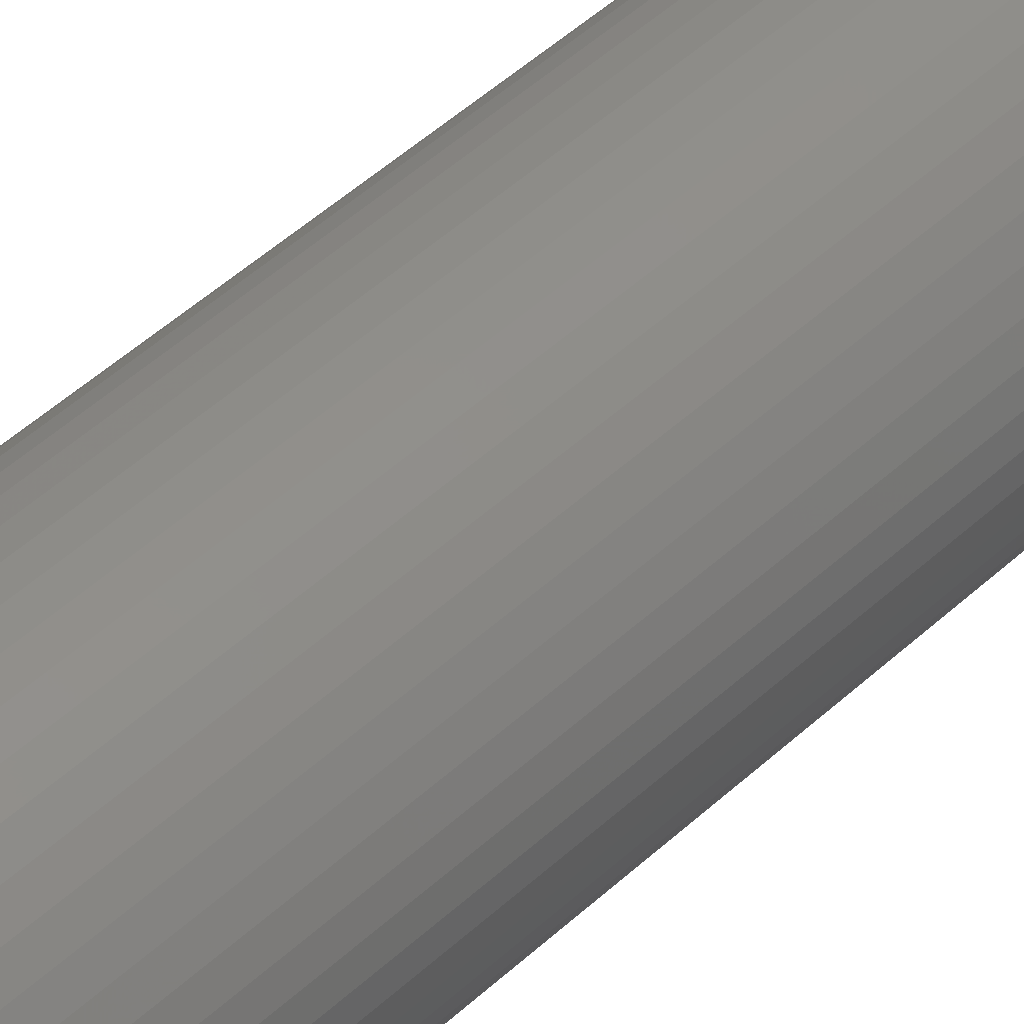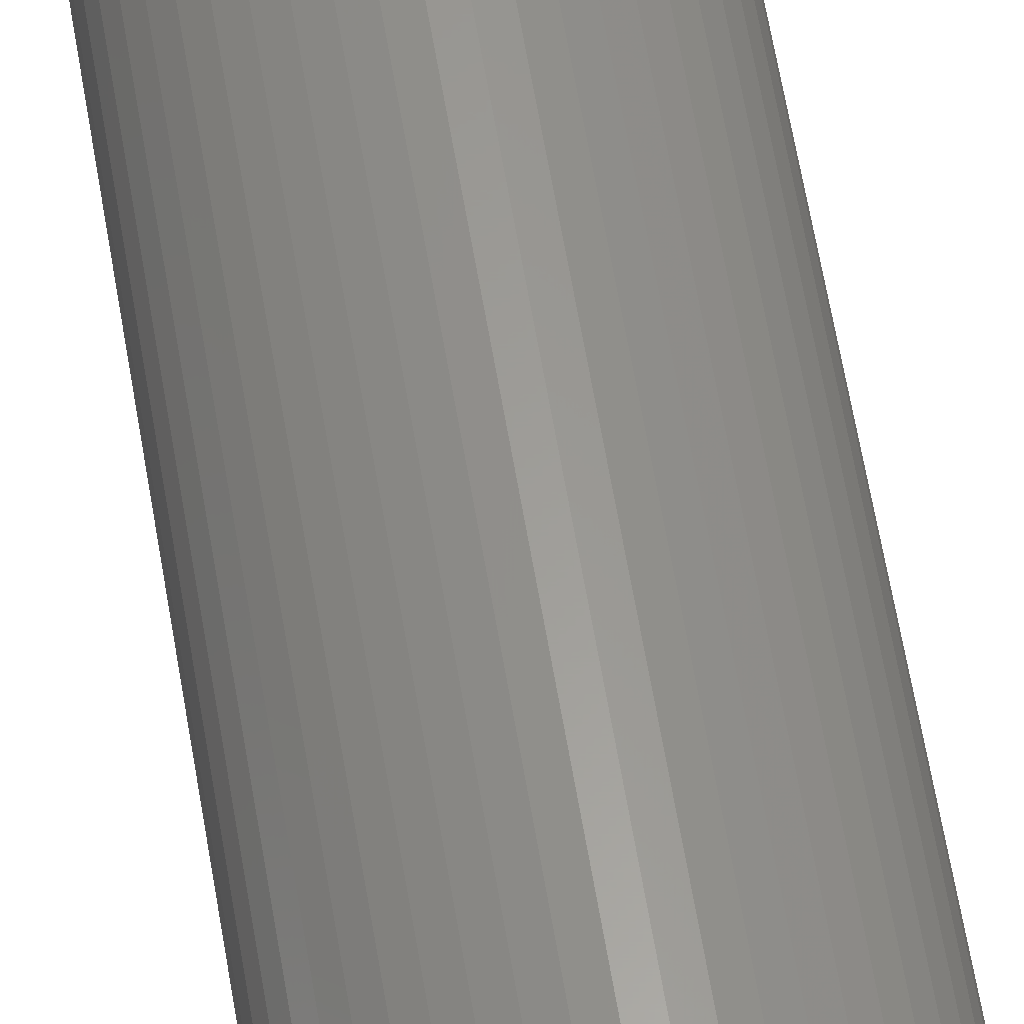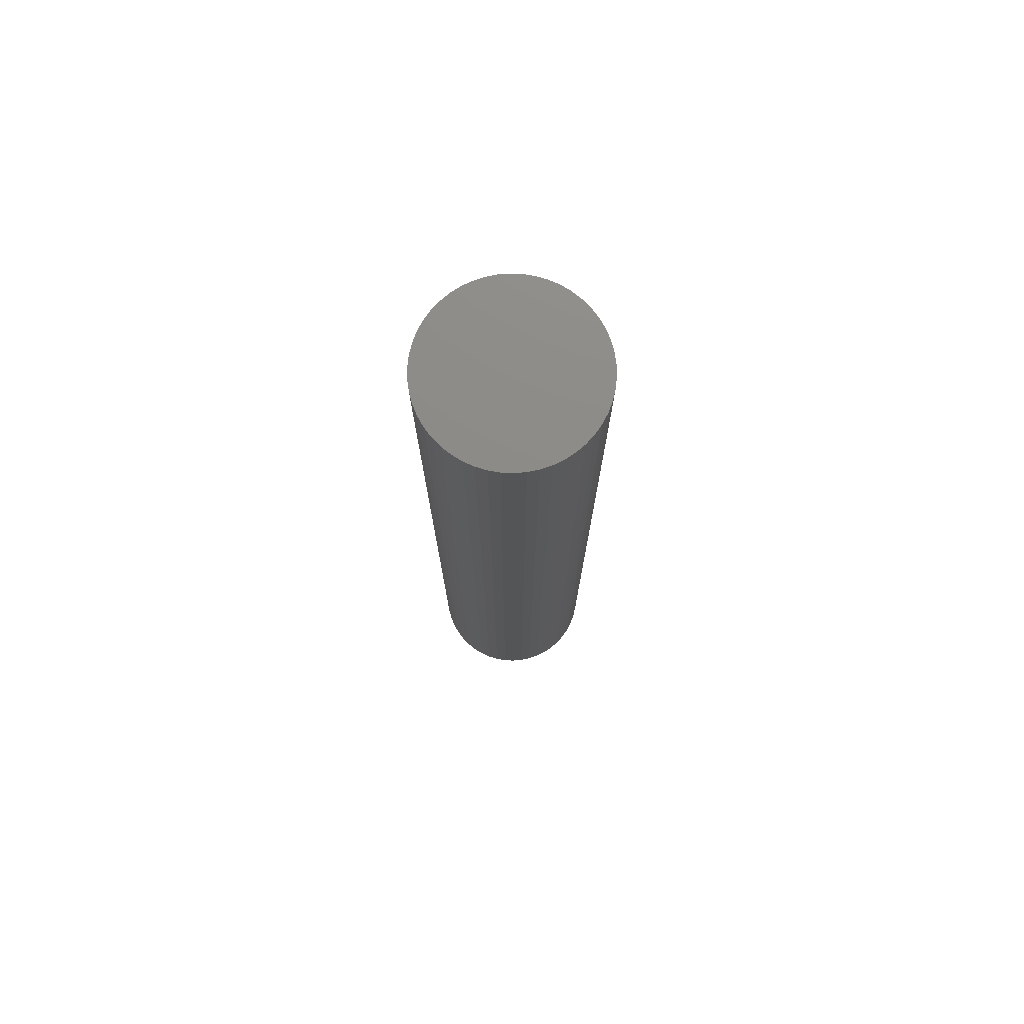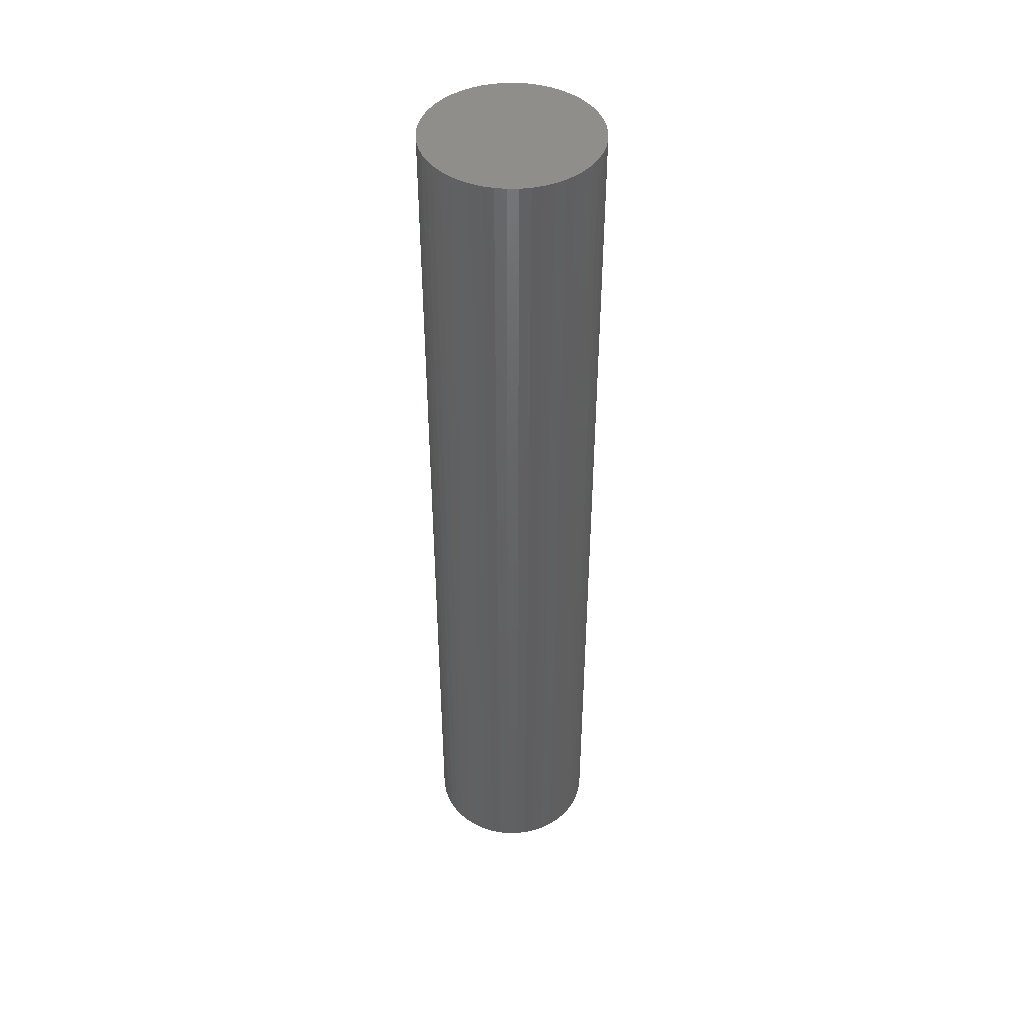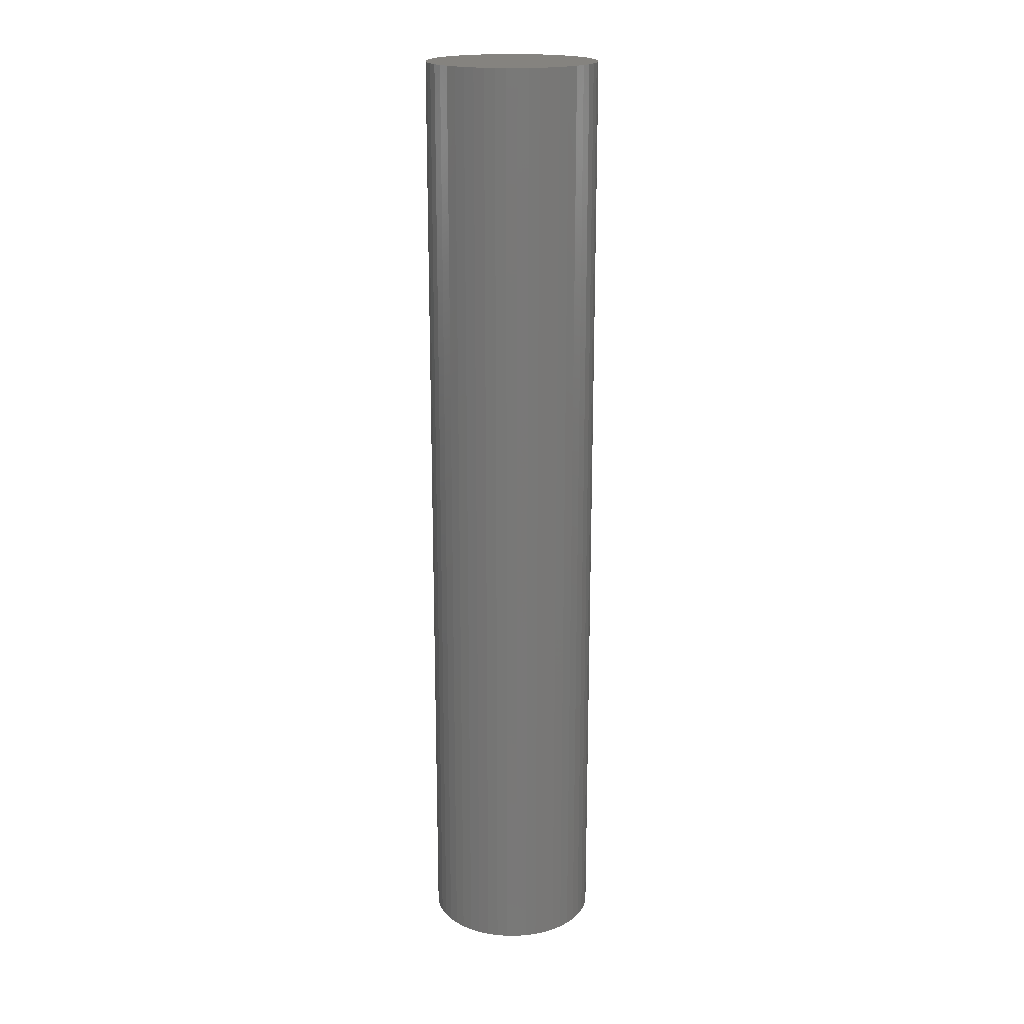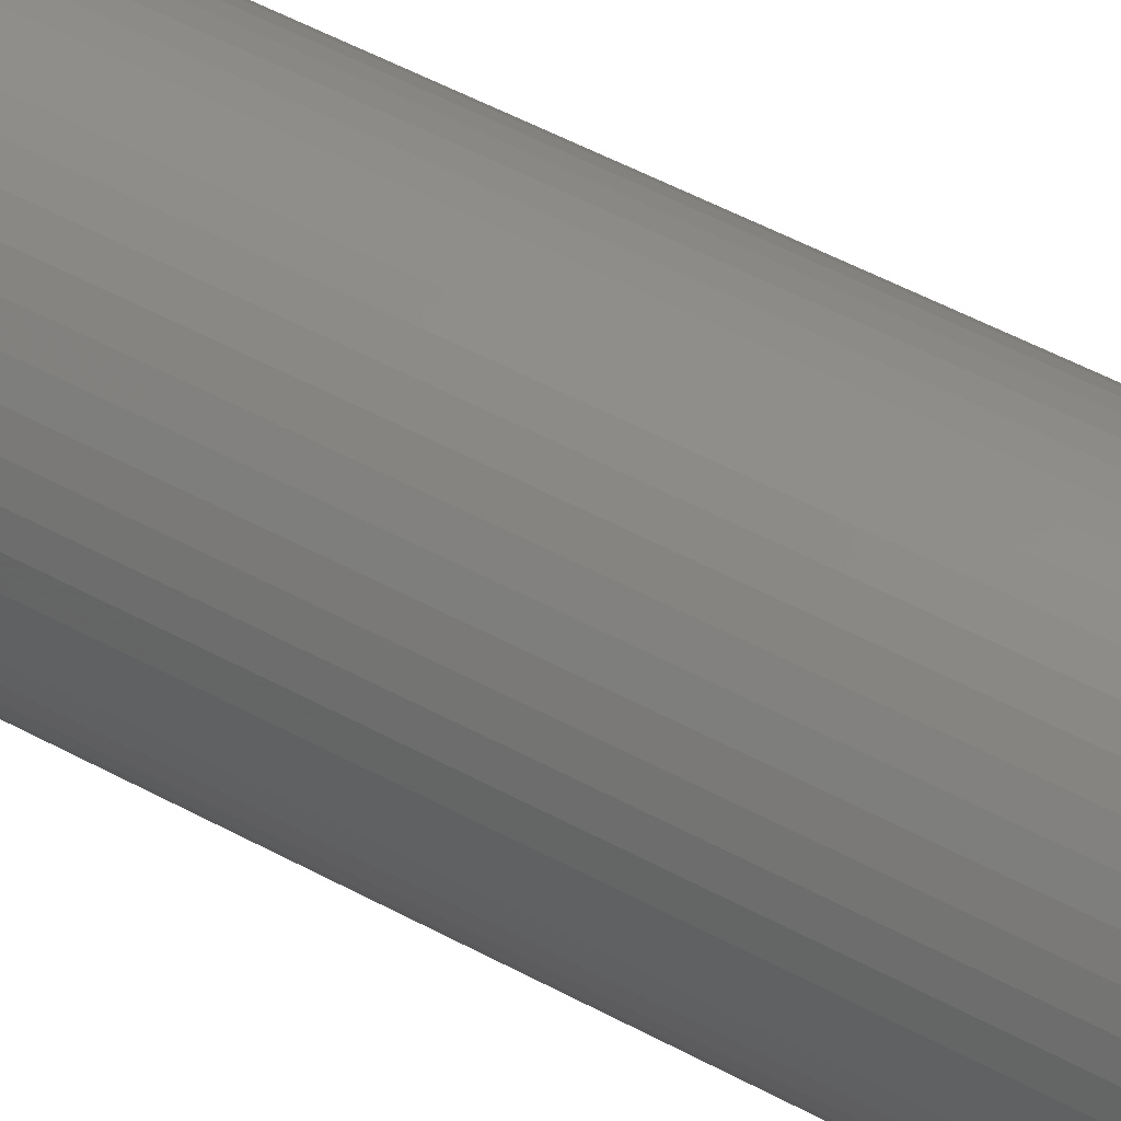
<metadata>
{"format":"stl","ext":"stl","renderer":"f3d","projection":"perspective","resolution":1024,"background":"white","views":[{"elev":43.9,"azim":-138.0,"up":"+Y"},{"elev":60.6,"azim":-9.4,"up":"+Y"},{"elev":76.0,"azim":60.2,"up":"+Z"},{"elev":44.7,"azim":-65.3,"up":"+Z"},{"elev":19.0,"azim":-93.5,"up":"+Z"},{"elev":44.6,"azim":-56.6,"up":"+Y"}]}
</metadata>
<code>
# stl→obj: 100 verts, 196 faces
v 4.35 0 24
v 4.316 0.5452 -24
v 4.316 0.5452 24
v 4.35 0 -24
v 0.2731 4.341 -24
v -0.2731 4.341 24
v 0.2731 4.341 24
v -0.2731 4.341 -24
v 4.316 -0.5452 24
v 4.213 1.082 24
v 4.213 -1.082 24
v 4.045 1.601 24
v 4.045 -1.601 24
v 3.812 2.096 24
v 3.812 -2.096 24
v 3.519 2.557 24
v 3.519 -2.557 24
v 3.171 2.978 24
v 3.171 -2.978 24
v 2.773 3.352 24
v 2.773 -3.352 24
v 2.331 3.673 24
v 2.331 -3.673 24
v 1.852 3.936 24
v 1.852 -3.936 24
v 1.344 4.137 24
v 1.344 -4.137 24
v 0.8151 4.273 24
v 0.8151 -4.273 24
v 0.2731 -4.341 24
v -0.2731 -4.341 24
v -0.8151 4.273 24
v -0.8151 -4.273 24
v -1.344 4.137 24
v -1.344 -4.137 24
v -1.852 3.936 24
v -1.852 -3.936 24
v -2.331 3.673 24
v -2.331 -3.673 24
v -2.773 3.352 24
v -2.773 -3.352 24
v -3.171 2.978 24
v -3.171 -2.978 24
v -3.519 2.557 24
v -3.519 -2.557 24
v -3.812 2.096 24
v -3.812 -2.096 24
v -4.045 1.601 24
v -4.045 -1.601 24
v -4.213 1.082 24
v -4.213 -1.082 24
v -4.316 0.5452 24
v -4.316 -0.5452 24
v -4.35 0 24
v 3.171 2.978 -24
v 2.773 3.352 -24
v 4.316 -0.5452 -24
v 4.213 -1.082 -24
v 4.213 1.082 -24
v 4.045 -1.601 -24
v 4.045 1.601 -24
v 3.812 -2.096 -24
v 3.812 2.096 -24
v 3.519 -2.557 -24
v 3.519 2.557 -24
v 3.171 -2.978 -24
v 2.773 -3.352 -24
v 2.331 -3.673 -24
v 2.331 3.673 -24
v 1.852 -3.936 -24
v 1.852 3.936 -24
v 1.344 -4.137 -24
v 1.344 4.137 -24
v 0.8151 -4.273 -24
v 0.8151 4.273 -24
v 0.2731 -4.341 -24
v -0.2731 -4.341 -24
v -0.8151 -4.273 -24
v -0.8151 4.273 -24
v -1.344 -4.137 -24
v -1.344 4.137 -24
v -1.852 -3.936 -24
v -1.852 3.936 -24
v -2.331 -3.673 -24
v -2.331 3.673 -24
v -2.773 -3.352 -24
v -2.773 3.352 -24
v -3.171 -2.978 -24
v -3.171 2.978 -24
v -3.519 -2.557 -24
v -3.519 2.557 -24
v -3.812 -2.096 -24
v -3.812 2.096 -24
v -4.045 -1.601 -24
v -4.045 1.601 -24
v -4.213 -1.082 -24
v -4.213 1.082 -24
v -4.316 -0.5452 -24
v -4.316 0.5452 -24
v -4.35 0 -24
f 1 2 3
f 2 1 4
f 5 6 7
f 6 5 8
f 3 9 1
f 10 9 3
f 10 11 9
f 12 11 10
f 12 13 11
f 14 13 12
f 14 15 13
f 16 15 14
f 16 17 15
f 18 17 16
f 18 19 17
f 20 19 18
f 20 21 19
f 22 21 20
f 22 23 21
f 24 23 22
f 24 25 23
f 26 25 24
f 26 27 25
f 28 27 26
f 28 29 27
f 7 29 28
f 7 30 29
f 6 30 7
f 6 31 30
f 32 31 6
f 32 33 31
f 34 33 32
f 34 35 33
f 36 35 34
f 36 37 35
f 38 37 36
f 38 39 37
f 40 39 38
f 40 41 39
f 42 41 40
f 42 43 41
f 44 43 42
f 44 45 43
f 46 45 44
f 46 47 45
f 48 47 46
f 48 49 47
f 50 49 48
f 50 51 49
f 52 51 50
f 52 53 51
f 53 52 54
f 55 20 18
f 20 55 56
f 57 2 4
f 58 2 57
f 58 59 2
f 60 59 58
f 60 61 59
f 62 61 60
f 62 63 61
f 64 63 62
f 64 65 63
f 66 65 64
f 66 55 65
f 67 55 66
f 67 56 55
f 68 56 67
f 68 69 56
f 70 69 68
f 70 71 69
f 72 71 70
f 72 73 71
f 74 73 72
f 74 75 73
f 76 75 74
f 76 5 75
f 77 5 76
f 77 8 5
f 78 8 77
f 78 79 8
f 80 79 78
f 80 81 79
f 82 81 80
f 82 83 81
f 84 83 82
f 84 85 83
f 86 85 84
f 86 87 85
f 88 87 86
f 88 89 87
f 90 89 88
f 90 91 89
f 92 91 90
f 92 93 91
f 94 93 92
f 94 95 93
f 96 95 94
f 96 97 95
f 98 97 96
f 98 99 97
f 99 98 100
f 87 42 40
f 42 87 89
f 81 36 34
f 36 81 83
f 14 65 16
f 65 14 63
f 73 28 26
f 28 73 75
f 69 24 22
f 24 69 71
f 95 46 93
f 46 95 48
f 91 42 89
f 42 91 44
f 8 32 6
f 32 8 79
f 15 60 13
f 60 15 62
f 13 58 11
f 58 13 60
f 3 59 10
f 59 3 2
f 12 63 14
f 63 12 61
f 71 26 24
f 26 71 73
f 56 22 20
f 22 56 69
f 97 48 95
f 48 97 50
f 100 52 99
f 52 100 54
f 83 38 36
f 38 83 85
f 9 4 1
f 4 9 57
f 88 41 43
f 41 88 86
f 98 54 100
f 54 98 53
f 77 30 31
f 30 77 76
f 10 61 12
f 61 10 59
f 16 55 18
f 55 16 65
f 75 7 28
f 7 75 5
f 93 44 91
f 44 93 46
f 99 50 97
f 50 99 52
f 85 40 38
f 40 85 87
f 79 34 32
f 34 79 81
f 19 64 17
f 64 19 66
f 70 23 25
f 23 70 68
f 67 19 21
f 19 67 66
f 11 57 9
f 57 11 58
f 82 35 37
f 35 82 80
f 88 45 90
f 45 88 43
f 72 25 27
f 25 72 70
f 74 27 29
f 27 74 72
f 76 29 30
f 29 76 74
f 17 62 15
f 62 17 64
f 78 31 33
f 31 78 77
f 84 37 39
f 37 84 82
f 92 49 94
f 49 92 47
f 94 51 96
f 51 94 49
f 96 53 98
f 53 96 51
f 68 21 23
f 21 68 67
f 86 39 41
f 39 86 84
f 80 33 35
f 33 80 78
f 90 47 92
f 47 90 45

</code>
